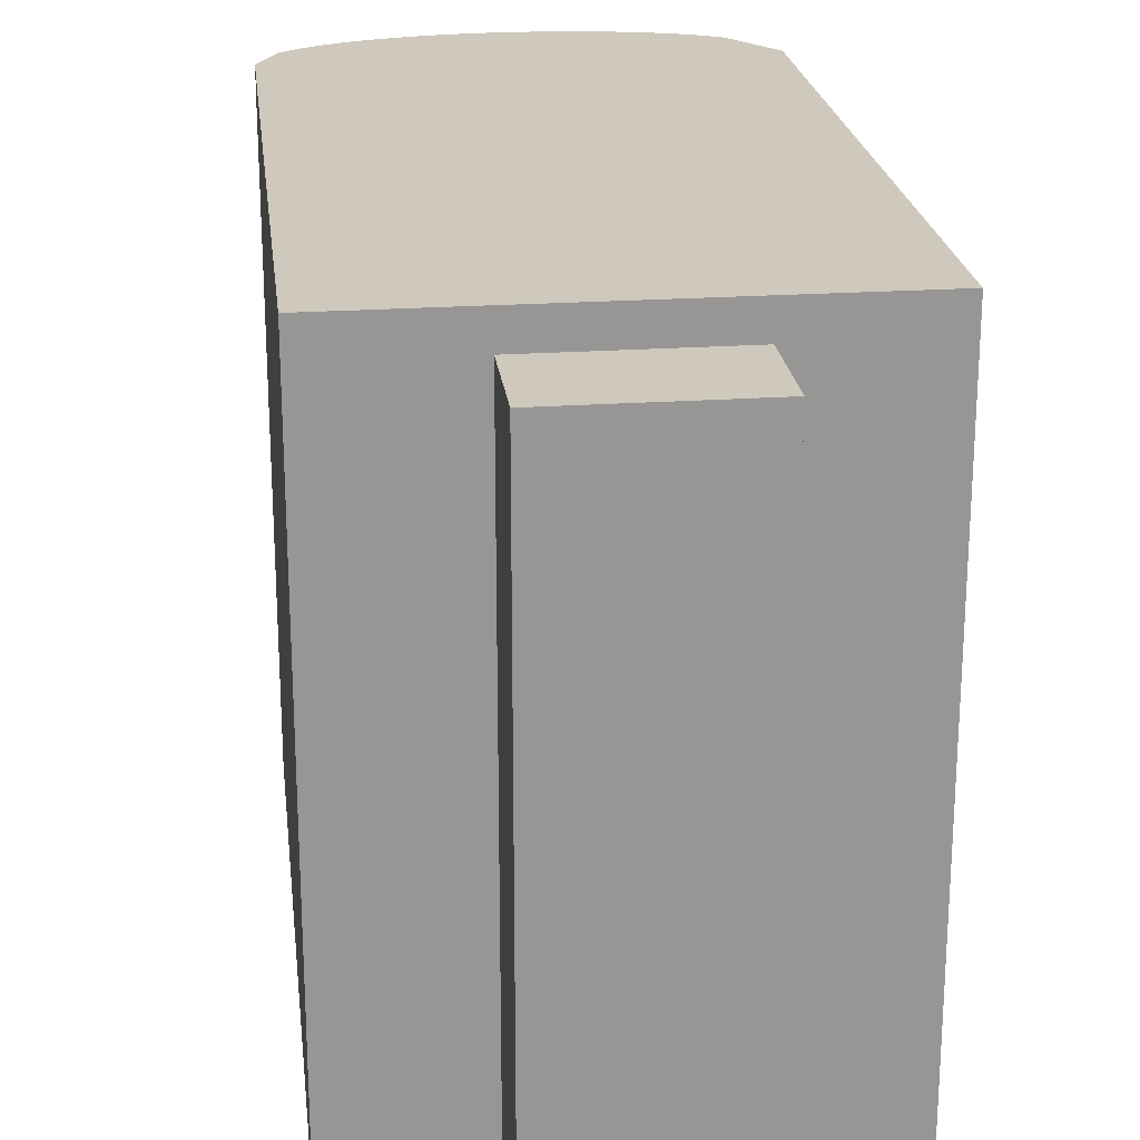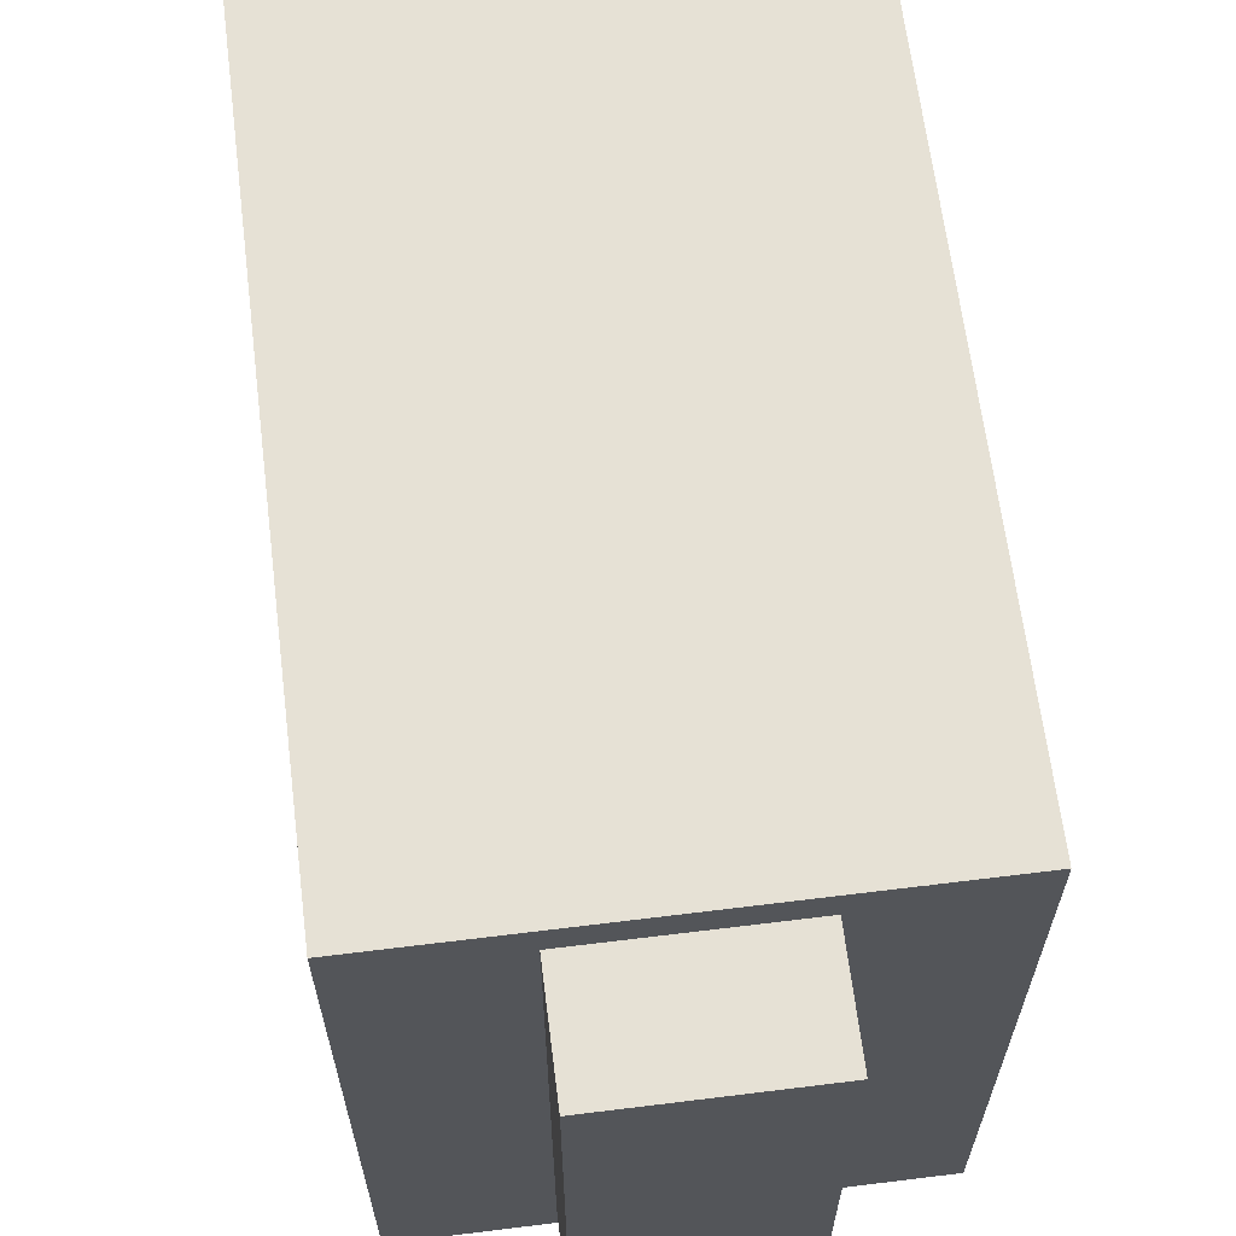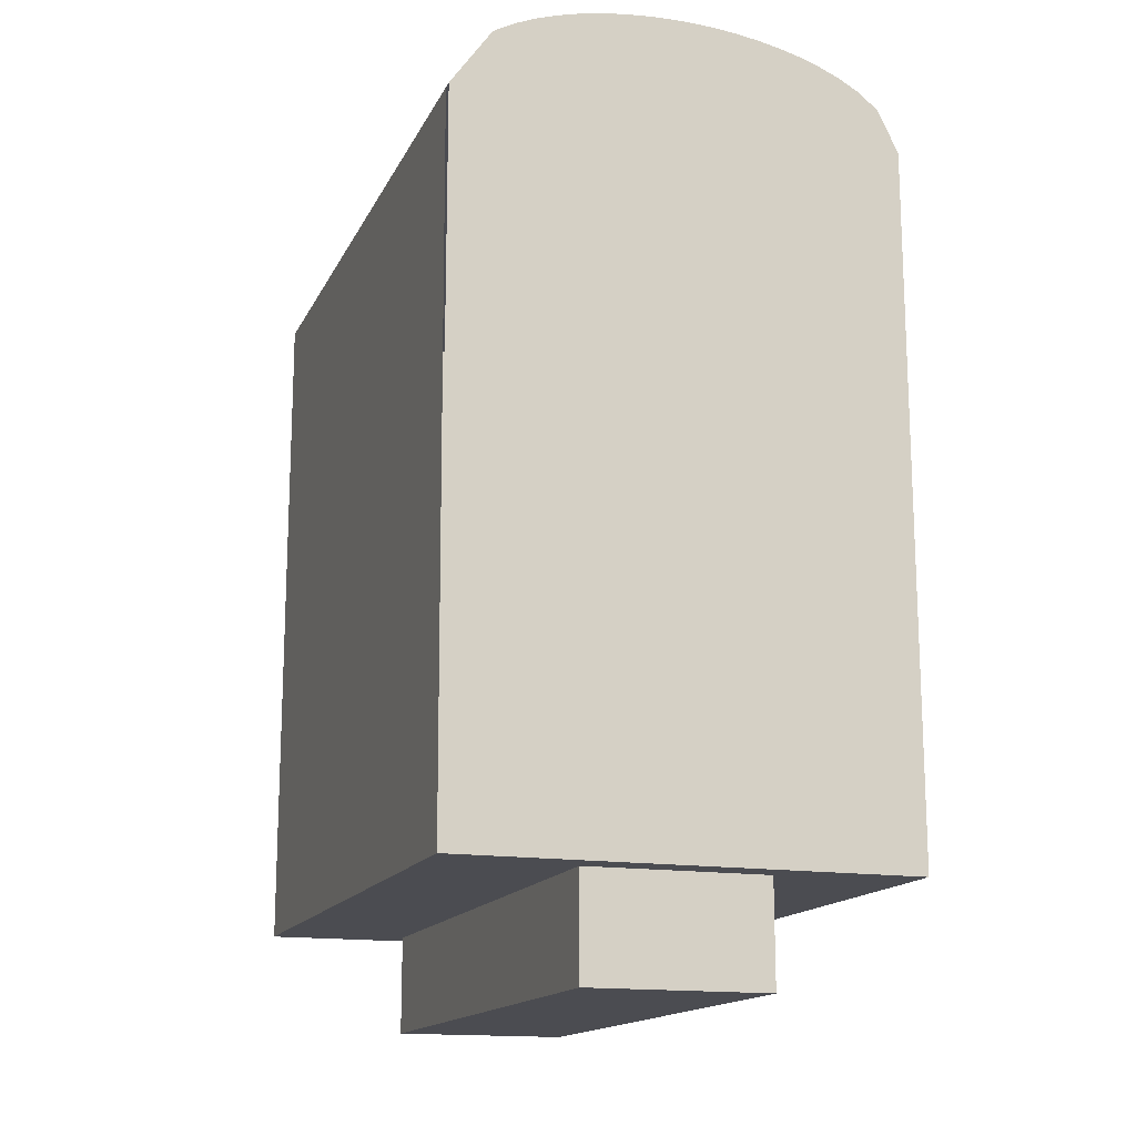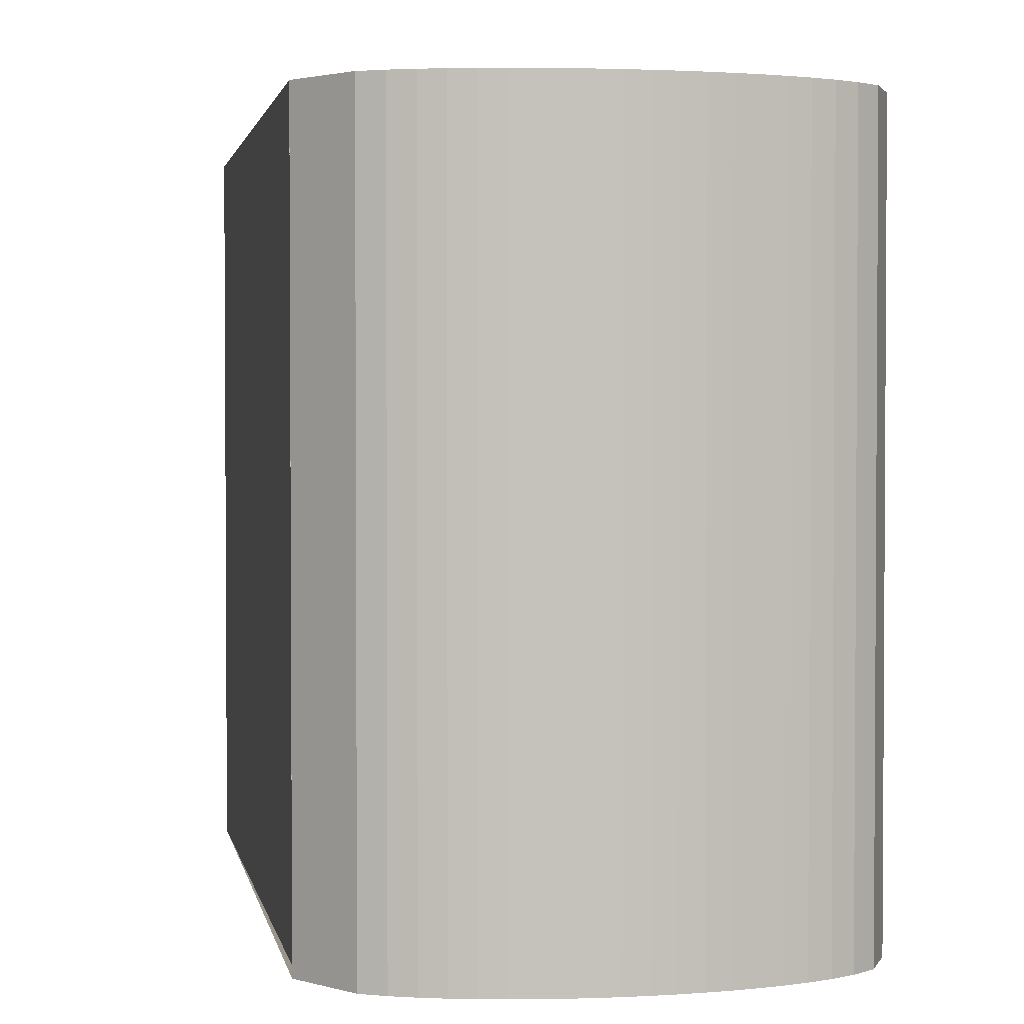
<metadata>
{"format":"obj","ext":"obj","renderer":"f3d","projection":"perspective","resolution":1024,"background":"white","views":[{"elev":22.4,"azim":-6.8,"up":"+Z"},{"elev":64.6,"azim":-7.1,"up":"+Z"},{"elev":-15.5,"azim":161.2,"up":"+Y"},{"elev":2.2,"azim":170.0,"up":"+Z"}]}
</metadata>
<code>
o finger0_segment1
v 0.011 0.005 0.016
v 0.011 0.005 0.01599
v 0.011 0.005 0.01596
v 0.011 0.005 0.01592
v 0.011 0.005 0.01585
v 0.011 0.005 0.01577
v 0.011 0.005 0.01567
v 0.011 0.005 0.01555
v 0.011 0.005 0.01542
v 0.011 0.005 0.01527
v 0.011 0.005 0.0151
v 0.011 0.005 0.01492
v 0.011 0.005 0.01473
v 0.011 0.005 0.01452
v 0.011 0.005 0.01429
v 0.011 0.005 0.01406
v 0.011 0.005 0.0138
v 0.011 0.005 0.01354
v 0.011 0.005 0.01326
v 0.011 0.005 0.01297
v 0.011 0.005 0.01267
v 0.011 0.005 0.01236
v 0.011 0.005 0.01204
v 0.011 0.005 0.0117
v 0.011 0.005 0.01136
v 0.011 0.005 0.011
v 0.011 0.005 0.01064
v 0.011 0.005 0.01026
v 0.011 0.005 0.00988
v 0.011 0.005 0.00949
v 0.011 0.005 0.00909
v 0.011 0.005 0.00868
v 0.011 0.005 0.00827
v 0.011 0.005 0.00785
v 0.011 0.005 0.00742
v 0.011 0.005 0.00698
v 0.011 0.005 0.00654
v 0.011 0.005 0.0061
v 0.011 0.005 0.00565
v 0.011 0.005 0.00519
v 0.011 0.005 0.00474
v 0.011 0.005 0.00427
v 0.011 0.005 0.00381
v 0.011 0.005 0.00334
v 0.011 0.005 0.00287
v 0.011 0.005 0.00239
v 0.011 0.005 0.00192
v 0.011 0.005 0.00144
v 0.011 0.005 0.00096
v 0.011 0.005 0.00048
v 0.011 0.005 0
v 0.011 0.005 -0.00048
v 0.011 0.005 -0.00096
v 0.011 0.005 -0.00144
v 0.011 0.005 -0.00192
v 0.011 0.005 -0.00239
v 0.011 0.005 -0.00287
v 0.011 0.005 -0.00334
v 0.011 0.005 -0.00381
v 0.011 0.005 -0.00427
v 0.011 0.005 -0.00474
v 0.011 0.005 -0.00519
v 0.011 0.005 -0.00565
v 0.011 0.005 -0.0061
v 0.011 0.005 -0.00654
v 0.011 0.005 -0.00698
v 0.011 0.005 -0.00742
v 0.011 0.005 -0.00785
v 0.011 0.005 -0.00827
v 0.011 0.005 -0.00868
v 0.011 0.005 -0.00909
v 0.011 0.005 -0.00949
v 0.011 0.005 -0.00988
v 0.011 0.005 -0.01026
v 0.011 0.005 -0.01064
v 0.011 0.005 -0.011
v 0.011 0.005 -0.01136
v 0.011 0.005 -0.0117
v 0.011 0.005 -0.01204
v 0.011 0.005 -0.01236
v 0.011 0.005 -0.01267
v 0.011 0.005 -0.01297
v 0.011 0.005 -0.01326
v 0.011 0.005 -0.01354
v 0.011 0.005 -0.0138
v 0.011 0.005 -0.01406
v 0.011 0.005 -0.01429
v 0.011 0.005 -0.01452
v 0.011 0.005 -0.01473
v 0.011 0.005 -0.01492
v 0.011 0.005 -0.0151
v 0.011 0.005 -0.01527
v 0.011 0.005 -0.01542
v 0.011 0.005 -0.01555
v 0.011 0.005 -0.01567
v 0.011 0.005 -0.01577
v 0.011 0.005 -0.01585
v 0.011 0.005 -0.01592
v 0.011 0.005 -0.01596
v 0.011 0.005 -0.01599
v 0.011 0.005 -0.016
v 0.011 0.0391 0.016
v 0.011 0.0391 0.01552
v 0.011 0.0391 0.01506
v 0.011 0.0391 0.0146
v 0.011 0.0391 0.01415
v 0.011 0.0391 0.01372
v 0.011 0.0391 0.01329
v 0.011 0.0391 0.01286
v 0.011 0.0391 0.01245
v 0.011 0.0391 0.01205
v 0.011 0.0391 0.01165
v 0.011 0.0391 0.01126
v 0.011 0.0391 0.01088
v 0.011 0.0391 0.0105
v 0.011 0.0391 0.01013
v 0.011 0.0391 0.00977
v 0.011 0.0391 0.00942
v 0.011 0.0391 0.00907
v 0.011 0.0391 0.00873
v 0.011 0.0391 0.00839
v 0.011 0.0391 0.00806
v 0.011 0.0391 0.00774
v 0.011 0.0391 0.00742
v 0.011 0.0391 0.00711
v 0.011 0.0391 0.0068
v 0.011 0.0391 0.0065
v 0.011 0.0391 0.0062
v 0.011 0.0391 0.00591
v 0.011 0.0391 0.00562
v 0.011 0.0391 0.00534
v 0.011 0.0391 0.00506
v 0.011 0.0391 0.00478
v 0.011 0.0391 0.00451
v 0.011 0.0391 0.00424
v 0.011 0.0391 0.00397
v 0.011 0.0391 0.00371
v 0.011 0.0391 0.00345
v 0.011 0.0391 0.00319
v 0.011 0.0391 0.00294
v 0.011 0.0391 0.00268
v 0.011 0.0391 0.00243
v 0.011 0.0391 0.00218
v 0.011 0.0391 0.00194
v 0.011 0.0391 0.00169
v 0.011 0.0391 0.00145
v 0.011 0.0391 0.0012
v 0.011 0.0391 0.00096
v 0.011 0.0391 0.00072
v 0.011 0.0391 0.00048
v 0.011 0.0391 0.00024
v 0.011 0.0391 0
v 0.011 0.0391 -0.00024
v 0.011 0.0391 -0.00048
v 0.011 0.0391 -0.00072
v 0.011 0.0391 -0.00096
v 0.011 0.0391 -0.0012
v 0.011 0.0391 -0.00145
v 0.011 0.0391 -0.00169
v 0.011 0.0391 -0.00194
v 0.011 0.0391 -0.00218
v 0.011 0.0391 -0.00243
v 0.011 0.0391 -0.00268
v 0.011 0.0391 -0.00294
v 0.011 0.0391 -0.00319
v 0.011 0.0391 -0.00345
v 0.011 0.0391 -0.00371
v 0.011 0.0391 -0.00397
v 0.011 0.0391 -0.00424
v 0.011 0.0391 -0.00451
v 0.011 0.0391 -0.00478
v 0.011 0.0391 -0.00506
v 0.011 0.0391 -0.00534
v 0.011 0.0391 -0.00562
v 0.011 0.0391 -0.00591
v 0.011 0.0391 -0.0062
v 0.011 0.0391 -0.0065
v 0.011 0.0391 -0.0068
v 0.011 0.0391 -0.00711
v 0.011 0.0391 -0.00742
v 0.011 0.0391 -0.00774
v 0.011 0.0391 -0.00806
v 0.011 0.0391 -0.00839
v 0.011 0.0391 -0.00873
v 0.011 0.0391 -0.00907
v 0.011 0.0391 -0.00942
v 0.011 0.0391 -0.00977
v 0.011 0.0391 -0.01013
v 0.011 0.0391 -0.0105
v 0.011 0.0391 -0.01088
v 0.011 0.0391 -0.01126
v 0.011 0.0391 -0.01165
v 0.011 0.0391 -0.01205
v 0.011 0.0391 -0.01245
v 0.011 0.0391 -0.01286
v 0.011 0.0391 -0.01329
v 0.011 0.0391 -0.01372
v 0.011 0.0391 -0.01415
v 0.011 0.0391 -0.0146
v 0.011 0.0391 -0.01506
v 0.011 0.0391 -0.01552
v 0.011 0.0391 -0.016
v -0.011 0.0391 0.016
v -0.011 0.0391 -0.016
v -0.011 0.005 -0.016
v -0.011 0.005 0.016
f 205 52 51
f 112 113 203
f 2 206 1
f 101 204 202
f 204 206 203
f 3 102 2
f 4 103 3
f 5 104 4
f 6 105 5
f 7 106 6
f 8 107 7
f 9 108 8
f 10 109 9
f 11 110 10
f 12 111 11
f 13 112 12
f 14 113 13
f 15 114 14
f 16 115 15
f 17 116 16
f 18 117 17
f 19 118 18
f 20 119 19
f 21 120 20
f 22 121 21
f 23 122 22
f 24 123 23
f 25 124 24
f 26 125 25
f 27 126 26
f 28 127 27
f 29 128 28
f 30 129 29
f 31 130 30
f 32 131 31
f 33 132 32
f 34 133 33
f 35 134 34
f 36 135 35
f 37 136 36
f 38 137 37
f 39 138 38
f 40 139 39
f 41 140 40
f 42 141 41
f 43 142 42
f 44 143 43
f 45 144 44
f 46 145 45
f 47 146 46
f 48 147 47
f 49 148 48
f 50 149 49
f 50 151 150
f 51 152 151
f 52 153 152
f 53 154 153
f 54 155 154
f 55 156 155
f 56 157 156
f 57 158 157
f 58 159 158
f 59 160 159
f 60 161 160
f 61 162 161
f 62 163 162
f 63 164 163
f 64 165 164
f 65 166 165
f 66 167 166
f 67 168 167
f 68 169 168
f 69 170 169
f 70 171 170
f 71 172 171
f 72 173 172
f 73 174 173
f 74 175 174
f 75 176 175
f 76 177 176
f 77 178 177
f 78 179 178
f 79 180 179
f 80 181 180
f 81 182 181
f 82 183 182
f 83 184 183
f 84 185 184
f 85 186 185
f 86 187 186
f 87 188 187
f 88 189 188
f 89 190 189
f 90 191 190
f 91 192 191
f 92 193 192
f 93 194 193
f 94 195 194
f 95 196 195
f 96 197 196
f 97 198 197
f 98 199 198
f 99 200 199
f 100 201 200
f 102 201 101
f 205 101 100
f 99 98 205
f 98 97 205
f 205 100 99
f 1 206 2
f 206 205 51
f 2 206 3
f 4 3 206
f 4 206 5
f 96 95 205
f 95 94 205
f 205 97 96
f 5 206 6
f 7 6 206
f 7 206 8
f 93 92 205
f 92 91 205
f 205 94 93
f 8 206 9
f 10 9 206
f 10 206 11
f 90 89 205
f 89 88 205
f 205 91 90
f 11 206 12
f 13 12 206
f 13 206 14
f 87 86 205
f 86 85 205
f 205 88 87
f 14 206 15
f 16 15 206
f 16 206 17
f 84 83 205
f 83 82 205
f 205 85 84
f 17 206 18
f 19 18 206
f 19 206 20
f 81 80 205
f 80 79 205
f 205 82 81
f 20 206 21
f 22 21 206
f 22 206 23
f 78 77 205
f 77 76 205
f 205 79 78
f 23 206 24
f 25 24 206
f 25 206 26
f 75 74 205
f 74 73 205
f 205 76 75
f 26 206 27
f 28 27 206
f 28 206 29
f 72 71 205
f 71 70 205
f 205 73 72
f 29 206 30
f 31 30 206
f 31 206 32
f 69 68 205
f 68 67 205
f 205 70 69
f 32 206 33
f 34 33 206
f 34 206 35
f 66 65 205
f 65 64 205
f 205 67 66
f 35 206 36
f 37 36 206
f 37 206 38
f 63 62 205
f 62 61 205
f 205 64 63
f 38 206 39
f 40 39 206
f 40 206 41
f 60 59 205
f 59 58 205
f 205 61 60
f 41 206 42
f 43 42 206
f 43 206 44
f 57 56 205
f 56 55 205
f 205 58 57
f 44 206 45
f 46 45 206
f 46 206 47
f 54 53 205
f 53 52 205
f 205 55 54
f 47 206 48
f 49 48 206
f 49 206 50
f 51 50 206
f 203 2 102
f 2 3 102
f 3 4 102
f 202 204 201
f 204 203 130
f 201 204 200
f 199 200 204
f 199 204 198
f 4 5 102
f 5 6 102
f 6 7 102
f 8 9 102
f 9 10 102
f 8 102 7
f 197 204 196
f 197 198 204
f 194 195 204
f 195 196 204
f 194 204 193
f 10 11 102
f 12 13 102
f 13 14 102
f 12 102 11
f 193 204 192
f 190 191 204
f 191 192 204
f 190 204 189
f 14 15 102
f 15 16 102
f 189 204 188
f 186 187 204
f 187 188 204
f 186 204 185
f 184 185 204
f 184 204 183
f 181 182 204
f 182 183 204
f 181 204 180
f 17 18 102
f 18 19 102
f 17 102 16
f 179 180 204
f 179 204 178
f 19 20 102
f 20 21 102
f 21 22 102
f 178 204 177
f 177 204 176
f 23 24 102
f 24 25 102
f 23 102 22
f 176 204 175
f 174 175 204
f 174 204 173
f 26 27 102
f 27 28 102
f 26 102 25
f 173 204 172
f 172 204 171
f 170 171 204
f 170 204 169
f 168 169 204
f 168 204 167
f 28 29 102
f 29 30 102
f 166 167 204
f 166 204 165
f 30 31 102
f 32 33 102
f 33 34 102
f 32 102 31
f 165 204 164
f 164 204 163
f 161 162 204
f 162 163 204
f 34 35 102
f 35 36 102
f 37 38 102
f 38 39 102
f 37 102 36
f 39 40 102
f 40 41 102
f 42 43 102
f 43 44 102
f 42 102 41
f 160 204 159
f 160 161 204
f 158 159 204
f 158 204 157
f 155 156 204
f 156 157 204
f 155 204 154
f 44 45 102
f 45 46 102
f 46 47 102
f 47 48 102
f 48 49 102
f 49 50 102
f 50 51 102
f 52 53 102
f 53 54 102
f 52 102 51
f 154 204 153
f 152 153 204
f 152 204 151
f 54 55 102
f 55 56 102
f 151 204 150
f 150 204 149
f 148 149 204
f 148 204 147
f 146 147 204
f 146 204 145
f 143 144 204
f 144 145 204
f 143 204 142
f 142 204 141
f 56 57 102
f 57 58 102
f 58 59 102
f 59 60 102
f 60 61 102
f 62 63 102
f 63 64 102
f 61 62 102
f 65 66 102
f 66 67 102
f 64 65 102
f 67 68 102
f 68 69 102
f 69 70 102
f 70 71 102
f 71 72 102
f 72 73 102
f 73 74 102
f 74 75 102
f 140 141 204
f 140 204 139
f 75 76 102
f 76 77 102
f 77 78 102
f 78 79 102
f 79 80 102
f 139 204 138
f 137 138 204
f 137 204 136
f 81 82 102
f 82 83 102
f 80 81 102
f 136 204 135
f 135 204 134
f 133 134 204
f 133 204 132
f 130 131 204
f 131 132 204
f 83 84 102
f 85 86 102
f 86 87 102
f 84 85 102
f 87 88 102
f 88 89 102
f 90 91 102
f 91 92 102
f 89 90 102
f 128 129 203
f 129 130 203
f 92 93 102
f 93 94 102
f 94 95 102
f 95 96 102
f 97 98 102
f 98 99 102
f 96 97 102
f 99 100 102
f 100 101 102
f 103 104 203
f 104 105 203
f 126 127 203
f 127 128 203
f 124 125 203
f 125 126 203
f 121 122 203
f 122 123 203
f 123 124 203
f 203 102 103
f 120 121 203
f 118 119 203
f 119 120 203
f 115 116 203
f 116 117 203
f 117 118 203
f 105 106 203
f 106 107 203
f 108 109 203
f 109 110 203
f 107 108 203
f 113 114 203
f 114 115 203
f 110 111 203
f 111 112 203
f 2 203 206
f 101 205 204
f 204 205 206
f 3 103 102
f 4 104 103
f 5 105 104
f 6 106 105
f 7 107 106
f 8 108 107
f 9 109 108
f 10 110 109
f 11 111 110
f 12 112 111
f 13 113 112
f 14 114 113
f 15 115 114
f 16 116 115
f 17 117 116
f 18 118 117
f 19 119 118
f 20 120 119
f 21 121 120
f 22 122 121
f 23 123 122
f 24 124 123
f 25 125 124
f 26 126 125
f 27 127 126
f 28 128 127
f 29 129 128
f 30 130 129
f 31 131 130
f 32 132 131
f 33 133 132
f 34 134 133
f 35 135 134
f 36 136 135
f 37 137 136
f 38 138 137
f 39 139 138
f 40 140 139
f 41 141 140
f 42 142 141
f 43 143 142
f 44 144 143
f 45 145 144
f 46 146 145
f 47 147 146
f 48 148 147
f 49 149 148
f 50 150 149
f 50 51 151
f 51 52 152
f 52 53 153
f 53 54 154
f 54 55 155
f 55 56 156
f 56 57 157
f 57 58 158
f 58 59 159
f 59 60 160
f 60 61 161
f 61 62 162
f 62 63 163
f 63 64 164
f 64 65 165
f 65 66 166
f 66 67 167
f 67 68 168
f 68 69 169
f 69 70 170
f 70 71 171
f 71 72 172
f 72 73 173
f 73 74 174
f 74 75 175
f 75 76 176
f 76 77 177
f 77 78 178
f 78 79 179
f 79 80 180
f 80 81 181
f 81 82 182
f 82 83 183
f 83 84 184
f 84 85 185
f 85 86 186
f 86 87 187
f 87 88 188
f 88 89 189
f 89 90 190
f 90 91 191
f 91 92 192
f 92 93 193
f 93 94 194
f 94 95 195
f 95 96 196
f 96 97 197
f 97 98 198
f 98 99 199
f 99 100 200
f 100 101 201
f 102 202 201
o finger_0_segment1_combined_finger0_segment1_bottom
v -0.0044 0.005 0.0144
v -0.0044 0.005 -0.0144
v 0.0044 0.005 -0.0144
v 0.0044 0.005 0.0144
v -0.0044 0 0.0144
v -0.0044 0 -0.0144
v 0.0044 0 -0.0144
v 0.0044 0 0.0144
f 212 214 211
f 207 214 210
f 208 211 207
f 209 212 208
f 210 213 209
f 212 213 214
f 207 211 214
f 208 212 211
f 209 213 212
f 210 214 213
o finger0_segment1_top
v -0.011 0.0391 -0.016
v -0.01 0.04118 -0.016
v -0.009 0.04197 -0.016
v -0.008 0.04253 -0.016
v -0.007 0.04296 -0.016
v -0.006 0.04329 -0.016
v -0.005 0.04355 -0.016
v -0.004 0.04376 -0.016
v -0.003 0.04391 -0.016
v -0.002 0.04401 -0.016
v -0.001 0.04408 -0.016
v 0 0.0441 -0.016
v 0.001 0.04408 -0.016
v 0.002 0.04401 -0.016
v 0.003 0.04391 -0.016
v 0.004 0.04376 -0.016
v 0.005 0.04355 -0.016
v 0.006 0.04329 -0.016
v 0.007 0.04296 -0.016
v 0.008 0.04253 -0.016
v 0.009 0.04197 -0.016
v 0.011 0.0391 -0.016
v -0.011 0.0391 0.016
v -0.01 0.04118 0.016
v -0.009 0.04197 0.016
v -0.008 0.04253 0.016
v -0.007 0.04296 0.016
v -0.006 0.04329 0.016
v -0.005 0.04355 0.016
v -0.004 0.04376 0.016
v -0.003 0.04391 0.016
v -0.002 0.04401 0.016
v -0.001 0.04408 0.016
v 0 0.0441 0.016
v 0.001 0.04408 0.016
v 0.002 0.04401 0.016
v 0.003 0.04391 0.016
v 0.004 0.04376 0.016
v 0.005 0.04355 0.016
v 0.006 0.04329 0.016
v 0.007 0.04296 0.016
v 0.008 0.04253 0.016
v 0.009 0.04197 0.016
v 0.011 0.0391 0.016
f 234 235 236
f 239 238 237
f 237 216 215
f 238 217 216
f 239 218 217
f 240 219 218
f 241 220 219
f 242 221 220
f 243 222 221
f 244 223 222
f 245 224 223
f 246 225 224
f 247 226 225
f 248 227 226
f 249 228 227
f 250 229 228
f 251 230 229
f 252 231 230
f 253 232 231
f 254 233 232
f 255 234 233
f 256 235 234
f 257 236 235
f 236 237 215
f 236 215 226
f 215 216 217
f 218 215 217
f 218 219 215
f 219 220 215
f 220 221 215
f 221 222 215
f 222 223 215
f 223 224 215
f 224 225 215
f 225 226 215
f 226 227 236
f 227 228 236
f 228 229 236
f 229 230 236
f 230 231 236
f 231 232 236
f 232 233 236
f 233 234 236
f 237 258 248
f 258 257 256
f 255 258 256
f 255 254 258
f 254 253 258
f 253 252 258
f 252 251 258
f 251 250 258
f 250 249 258
f 249 248 258
f 248 247 237
f 247 246 237
f 246 245 237
f 245 244 237
f 244 243 237
f 243 242 237
f 242 241 237
f 241 240 237
f 240 239 237
f 237 238 216
f 238 239 217
f 239 240 218
f 240 241 219
f 241 242 220
f 242 243 221
f 243 244 222
f 244 245 223
f 245 246 224
f 246 247 225
f 247 248 226
f 248 249 227
f 249 250 228
f 250 251 229
f 251 252 230
f 252 253 231
f 253 254 232
f 254 255 233
f 255 256 234
f 256 257 235
f 257 258 236
f 236 258 237

</code>
